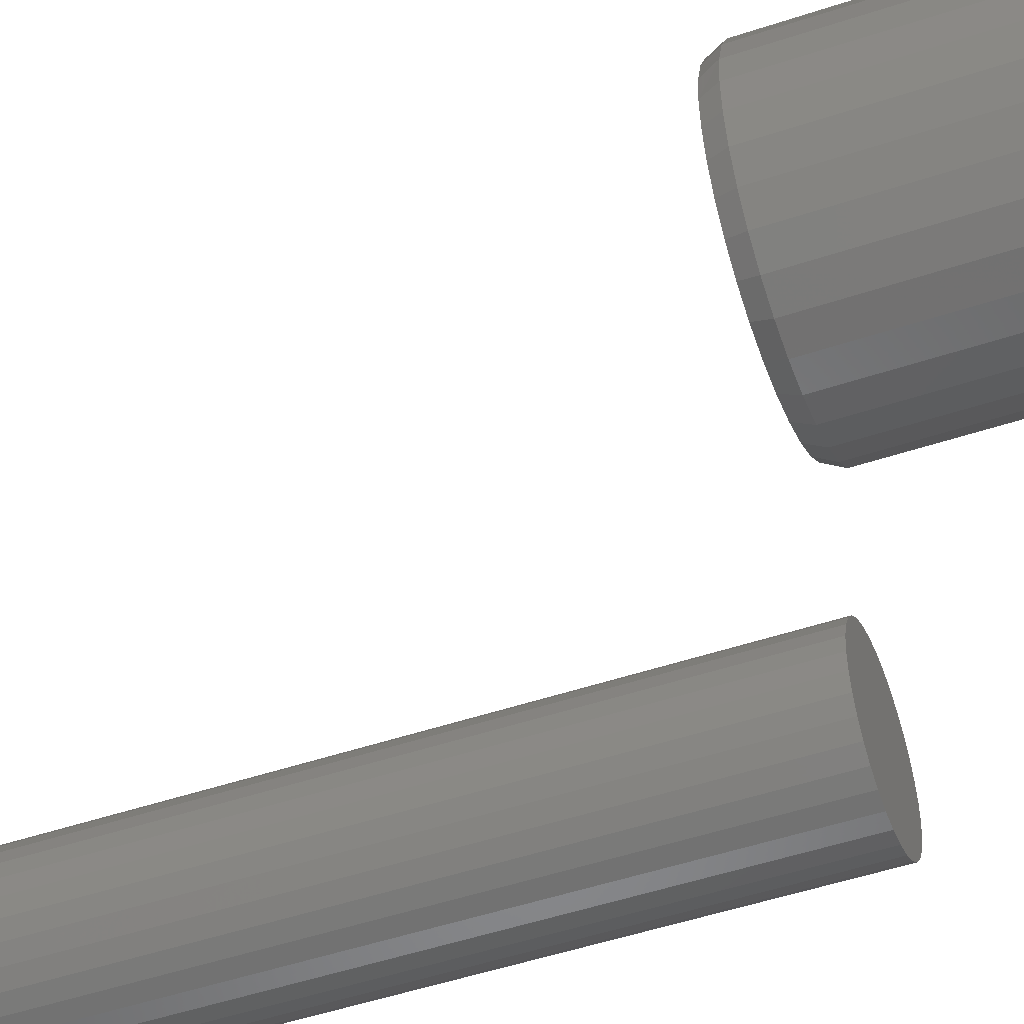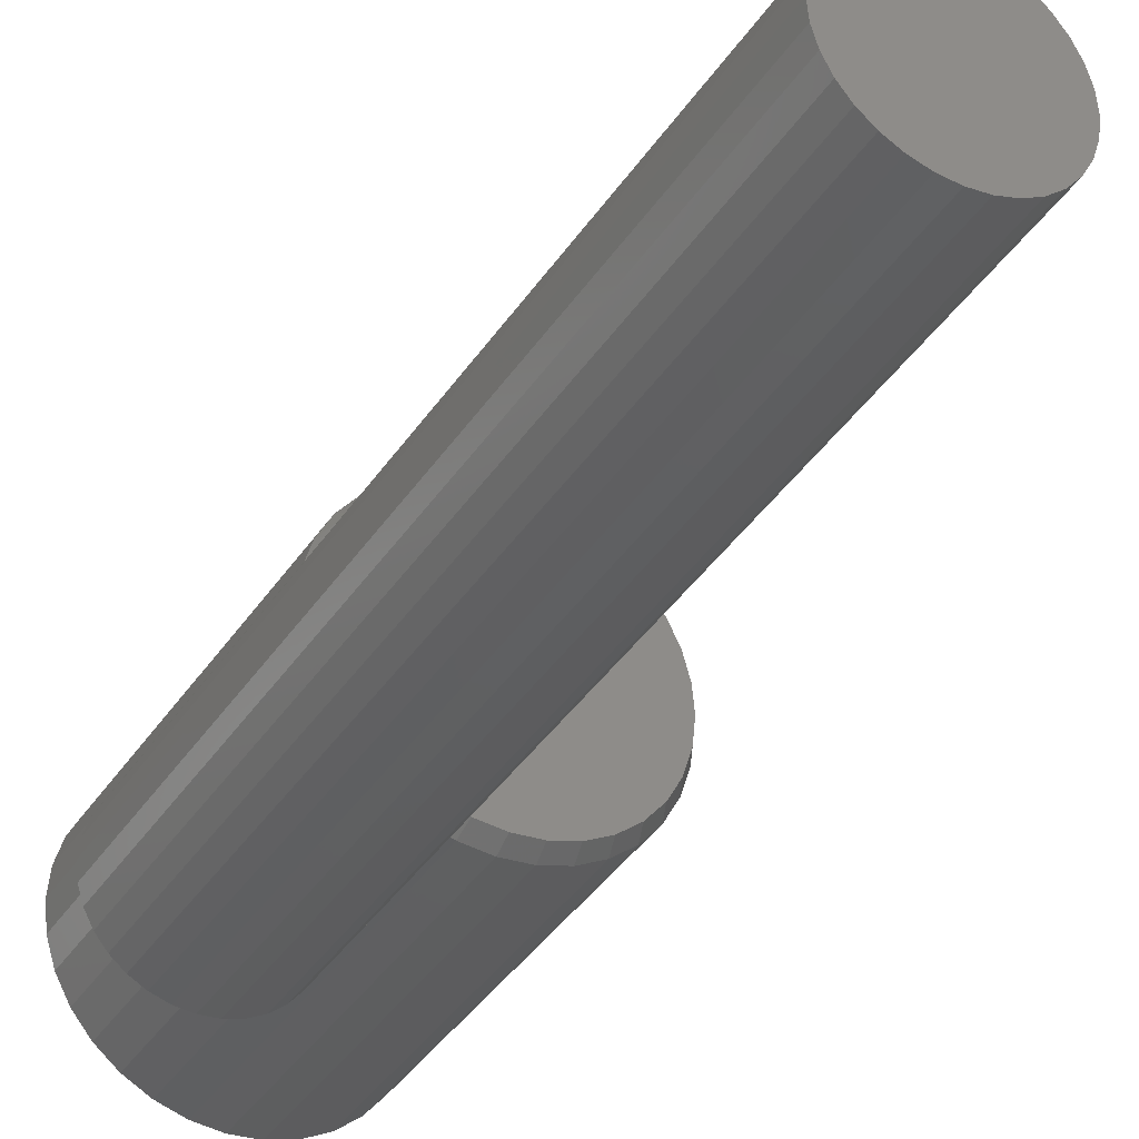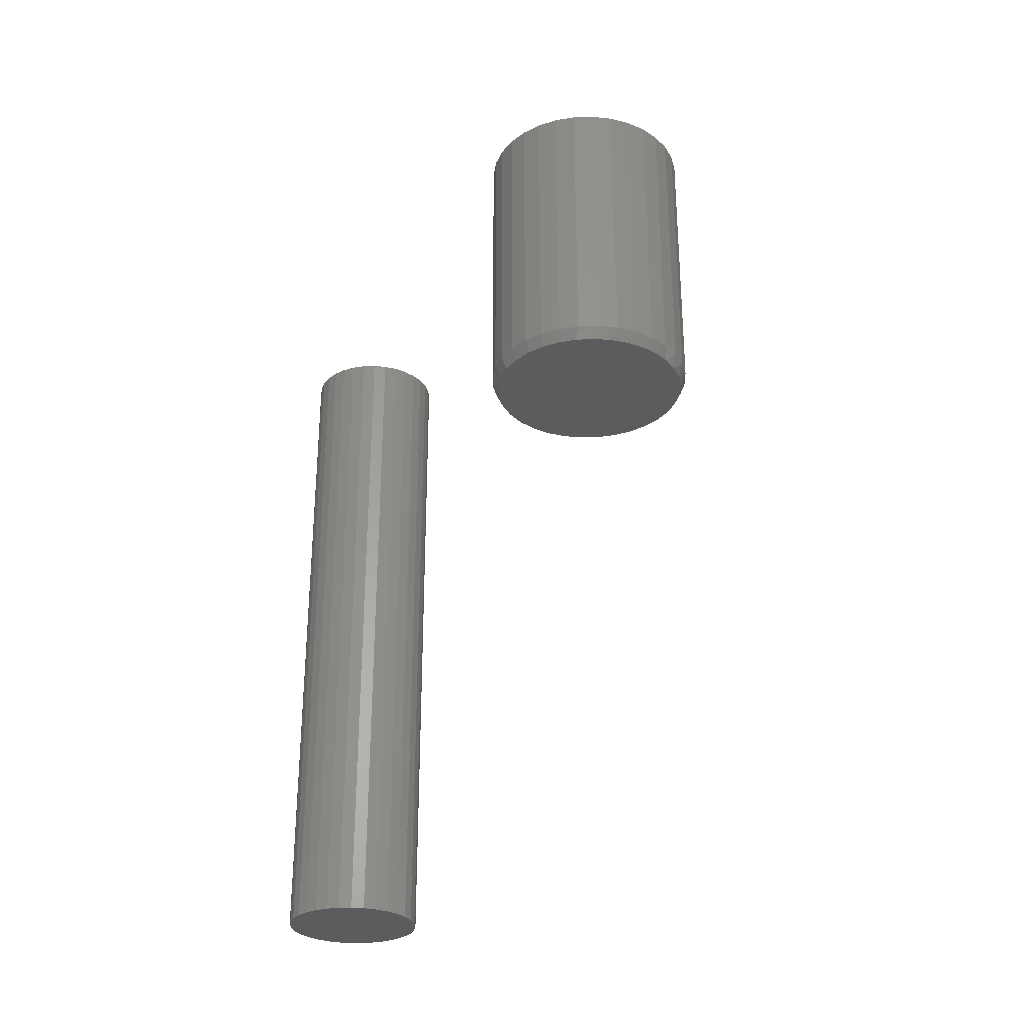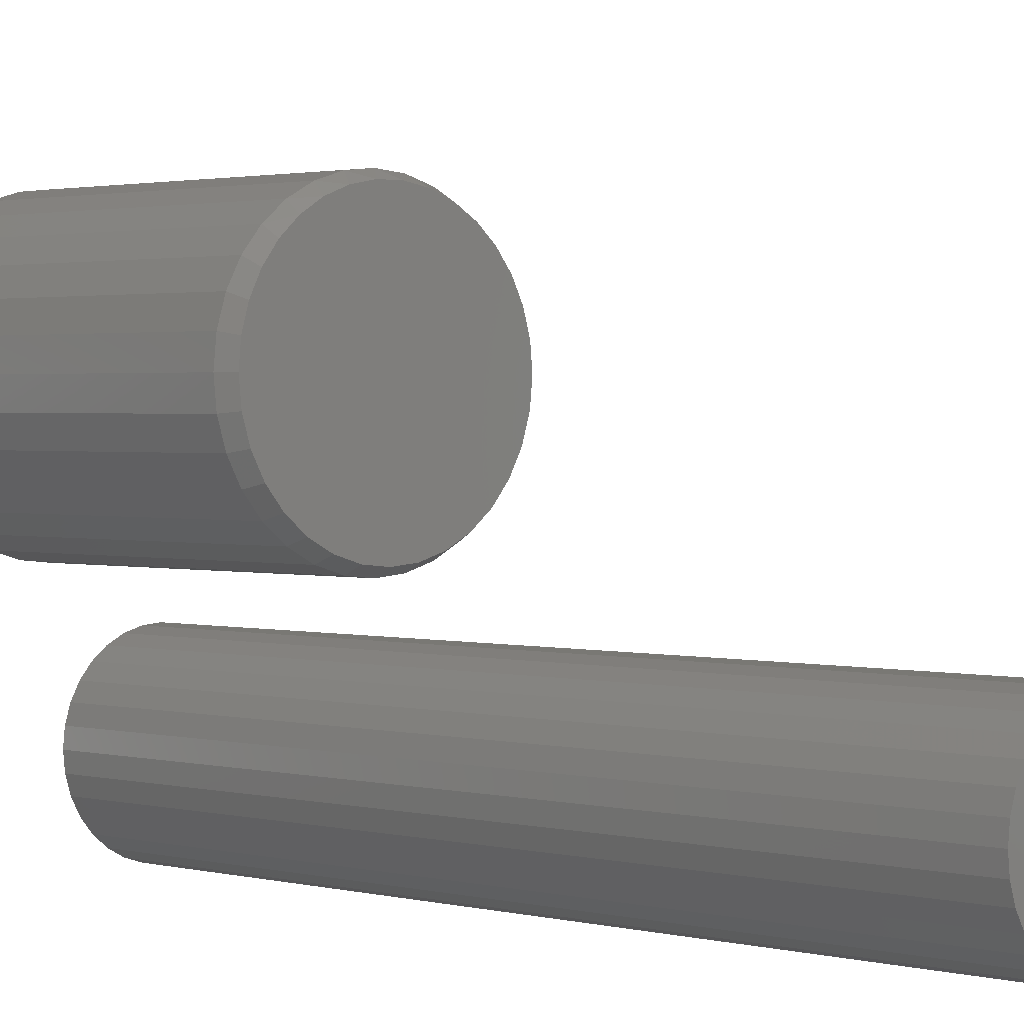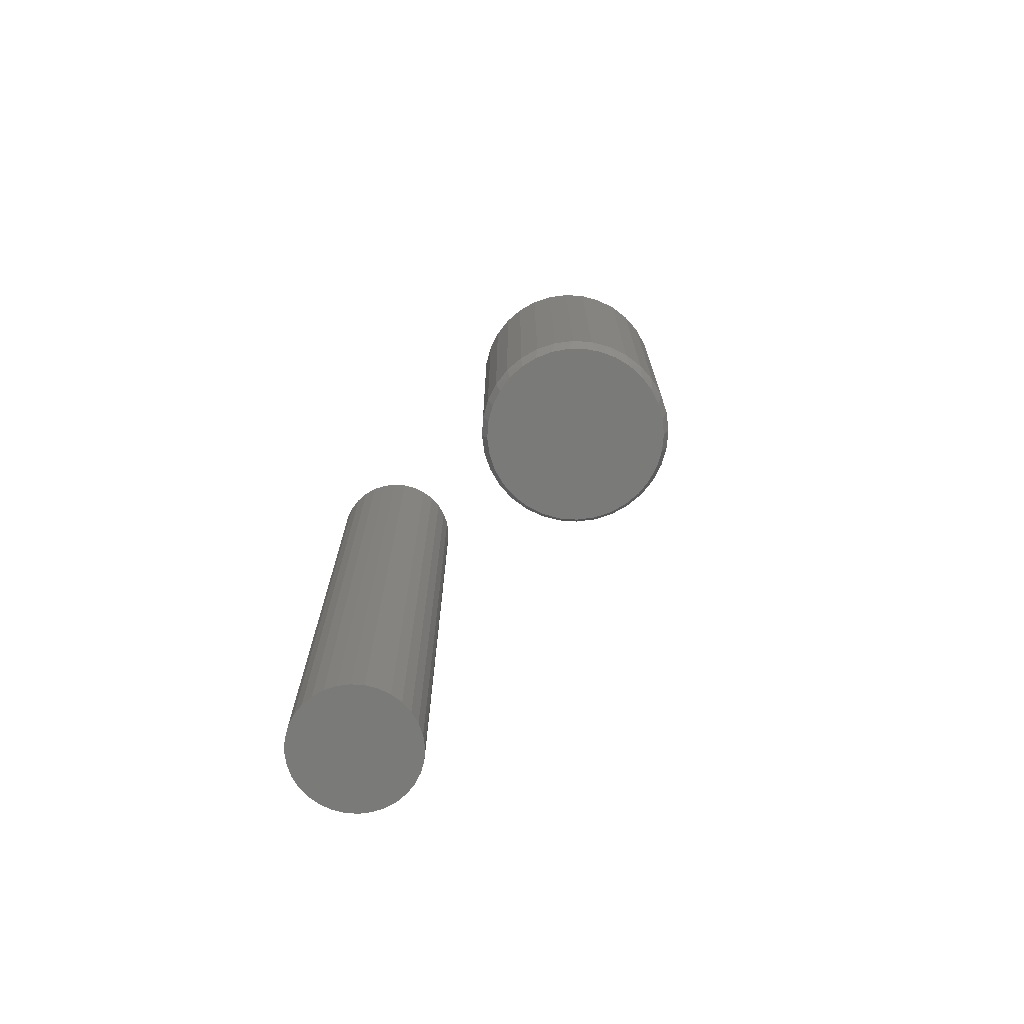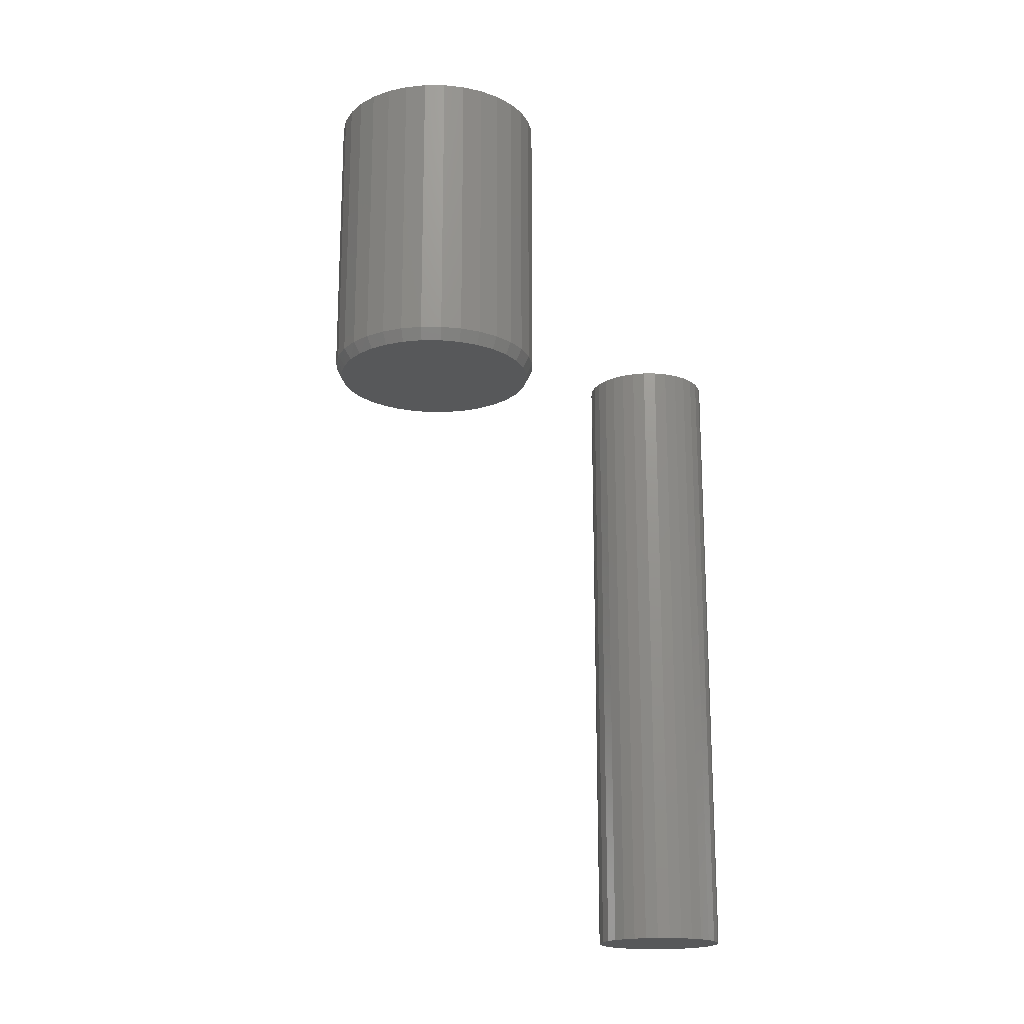
<metadata>
{"format":"stl","ext":"stl","renderer":"f3d","projection":"perspective","resolution":1024,"background":"white","views":[{"elev":-48.9,"azim":110.5,"up":"+Z"},{"elev":-37.4,"azim":-29.1,"up":"+Z"},{"elev":-28.8,"azim":-48.1,"up":"+Y"},{"elev":1.5,"azim":-42.6,"up":"+Z"},{"elev":-72.9,"azim":-20.8,"up":"+Y"},{"elev":-18.6,"azim":117.8,"up":"+Y"}]}
</metadata>
<code>
# stl→obj: 161 verts, 314 faces
v -0.01776 -0.75 -0.153
v 0.01151 -0.75 -0.153
v -0.003125 -0.75 -0.1516
v -0.03183 -0.75 -0.1573
v 0.02558 -0.75 -0.1573
v -0.04479 -0.75 -0.1642
v 0.03854 -0.75 -0.1642
v -0.05616 -0.75 -0.1735
v 0.04991 -0.75 -0.1735
v 0.04991 -0.75 -0.2796
v -0.04479 -0.75 -0.2889
v 0.03854 -0.75 -0.2889
v -0.03183 -0.75 -0.2959
v 0.02558 -0.75 -0.2959
v -0.01776 -0.75 -0.3001
v 0.01151 -0.75 -0.3001
v -0.003125 -0.75 -0.3016
v 0.05924 -0.75 -0.1849
v -0.06549 -0.75 -0.1849
v 0.06617 -0.75 -0.1979
v -0.07242 -0.75 -0.1979
v 0.07043 -0.75 -0.2119
v -0.07668 -0.75 -0.2119
v 0.07187 -0.75 -0.2266
v -0.07812 -0.75 -0.2266
v 0.07043 -0.75 -0.2412
v -0.07668 -0.75 -0.2412
v 0.06617 -0.75 -0.2553
v -0.07242 -0.75 -0.2553
v 0.05924 -0.75 -0.2682
v -0.06549 -0.75 -0.2682
v -0.05616 -0.75 -0.2796
v -0.003125 4.163e-18 -0.1516
v 0.01151 4.896e-18 -0.153
v -0.01776 3.271e-18 -0.153
v -0.03183 2.253e-18 -0.1573
v 0.02558 5.44e-18 -0.1573
v -0.04479 1.149e-18 -0.1642
v 0.03854 5.775e-18 -0.1642
v -0.05616 7.704e-34 -0.1735
v 0.04991 5.888e-18 -0.1735
v 0.03854 -1.149e-18 -0.2889
v -0.04479 -5.775e-18 -0.2889
v 0.04991 -1.926e-33 -0.2796
v -0.03183 -5.44e-18 -0.2959
v 0.02558 -2.253e-18 -0.2959
v -0.01776 -4.896e-18 -0.3001
v 0.01151 -3.271e-18 -0.3001
v -0.003125 -4.163e-18 -0.3016
v -0.05616 -5.888e-18 -0.2796
v -0.06549 -5.775e-18 -0.2682
v 0.05924 1.149e-18 -0.2682
v -0.07242 -5.44e-18 -0.2553
v 0.06617 2.253e-18 -0.2553
v -0.07668 -4.896e-18 -0.2412
v 0.07043 3.271e-18 -0.2412
v -0.07812 -4.163e-18 -0.2266
v 0.07187 4.163e-18 -0.2266
v -0.07668 -3.271e-18 -0.2119
v 0.07043 4.896e-18 -0.2119
v -0.07242 -2.253e-18 -0.1979
v 0.06617 5.44e-18 -0.1979
v -0.06549 -1.149e-18 -0.1849
v 0.05924 5.775e-18 -0.1849
v 0.1972 5.979e-17 0.1298
v 0.1739 5.849e-17 0.1298
v 0.1509 5.698e-17 0.1255
v 0.2201 6.082e-17 0.1255
v 0.1292 5.53e-17 0.1171
v 0.2419 6.156e-17 0.1171
v 0.2557 5.022e-17 -0.1011
v 0.1372 4.298e-17 -0.1128
v 0.2339 4.835e-17 -0.1128
v 0.1609 4.39e-17 -0.12
v 0.2102 4.664e-17 -0.12
v 0.1855 4.513e-17 -0.1225
v 0.2617 6.198e-17 0.1048
v 0.1094 5.352e-17 0.1048
v 0.2789 6.206e-17 0.0891
v 0.09212 5.169e-17 0.0891
v 0.293 6.181e-17 0.07049
v 0.07806 4.988e-17 0.07049
v 0.3034 6.123e-17 0.04961
v 0.06766 4.814e-17 0.04961
v 0.3098 6.034e-17 0.02717
v 0.06128 4.654e-17 0.02717
v 0.3119 5.917e-17 0.003947
v 0.05913 4.513e-17 0.003947
v 0.3095 5.766e-17 -0.02071
v 0.06156 4.39e-17 -0.02071
v 0.3023 5.595e-17 -0.04442
v 0.06875 4.298e-17 -0.04442
v 0.2906 5.409e-17 -0.06628
v 0.08043 4.242e-17 -0.06628
v 0.2749 5.215e-17 -0.08543
v 0.09615 4.223e-17 -0.08543
v 0.1153 4.242e-17 -0.1011
v 0.3197 0.375 0.003947
v 0.3197 0.01562 0.003947
v 0.3172 0.375 -0.02224
v 0.3172 0.01562 -0.02224
v 0.3095 0.375 -0.04741
v 0.3095 0.01562 -0.04741
v 0.2971 0.375 -0.07062
v 0.2971 0.01562 -0.07062
v 0.2804 0.375 -0.09095
v 0.2804 0.01562 -0.09095
v 0.2601 0.375 -0.1076
v 0.2601 0.01562 -0.1076
v 0.2369 0.375 -0.12
v 0.2369 0.01562 -0.12
v 0.2117 0.375 -0.1277
v 0.2117 0.01562 -0.1277
v 0.1855 0.375 -0.1303
v 0.1855 0.01562 -0.1303
v 0.1593 0.375 -0.1277
v 0.1593 0.01562 -0.1277
v 0.1342 0.375 -0.12
v 0.1342 0.01562 -0.12
v 0.111 0.375 -0.1076
v 0.111 0.01562 -0.1076
v 0.09063 0.375 -0.09095
v 0.09063 0.01562 -0.09095
v 0.07393 0.375 -0.07062
v 0.07393 0.01562 -0.07062
v 0.06153 0.375 -0.04741
v 0.06153 0.01562 -0.04741
v 0.05389 0.375 -0.02224
v 0.05389 0.01562 -0.02224
v 0.05132 0.375 0.003947
v 0.05132 0.01562 0.003947
v 0.05389 0.375 0.03013
v 0.05389 0.01562 0.03013
v 0.06153 0.375 0.05531
v 0.06153 0.01562 0.05531
v 0.07393 0.375 0.07851
v 0.07393 0.01562 0.07851
v 0.09063 0.375 0.09885
v 0.09063 0.01562 0.09885
v 0.111 0.375 0.1155
v 0.111 0.01562 0.1155
v 0.1342 0.375 0.1279
v 0.1342 0.01562 0.1279
v 0.1593 0.375 0.1356
v 0.1593 0.01562 0.1356
v 0.1855 0.375 0.1382
v 0.1855 0.01562 0.1382
v 0.2117 0.375 0.1356
v 0.2117 0.01562 0.1356
v 0.2369 0.375 0.1279
v 0.2369 0.01562 0.1279
v 0.2601 0.375 0.1155
v 0.2601 0.01562 0.1155
v 0.2804 0.375 0.09885
v 0.2804 0.01562 0.09885
v 0.2971 0.375 0.07851
v 0.2971 0.01562 0.07851
v 0.3095 0.375 0.05531
v 0.3095 0.01562 0.05531
v 0.3172 0.375 0.03013
v 0.3172 0.01562 0.03013
f 1 2 3
f 2 1 4
f 2 4 5
f 5 4 6
f 5 6 7
f 7 6 8
f 7 8 9
f 10 11 12
f 12 11 13
f 12 13 14
f 14 13 15
f 14 15 16
f 16 15 17
f 9 8 18
f 18 8 19
f 18 19 20
f 20 19 21
f 20 21 22
f 22 21 23
f 22 23 24
f 24 23 25
f 24 25 26
f 26 25 27
f 26 27 28
f 28 27 29
f 28 29 30
f 30 29 31
f 30 31 10
f 10 31 32
f 10 32 11
f 33 34 35
f 36 35 34
f 37 36 34
f 38 36 37
f 39 38 37
f 40 38 39
f 41 40 39
f 42 43 44
f 45 43 42
f 46 45 42
f 47 45 46
f 48 47 46
f 49 47 48
f 43 50 44
f 44 50 51
f 44 51 52
f 52 51 53
f 52 53 54
f 54 53 55
f 54 55 56
f 56 55 57
f 56 57 58
f 58 57 59
f 58 59 60
f 60 59 61
f 60 61 62
f 62 61 63
f 62 63 64
f 64 63 40
f 64 40 41
f 58 24 56
f 56 24 26
f 56 26 54
f 54 26 28
f 54 28 52
f 52 28 30
f 52 30 44
f 44 30 10
f 44 10 42
f 42 10 12
f 42 12 46
f 46 12 14
f 46 14 48
f 48 14 16
f 48 16 49
f 49 16 17
f 49 17 47
f 47 17 15
f 47 15 45
f 45 15 13
f 45 13 43
f 43 13 11
f 43 11 50
f 50 11 32
f 50 32 51
f 51 32 31
f 51 31 53
f 53 31 29
f 53 29 55
f 55 29 27
f 55 27 57
f 57 27 25
f 57 25 59
f 59 25 23
f 59 23 61
f 61 23 21
f 61 21 63
f 63 21 19
f 63 19 40
f 40 19 8
f 40 8 38
f 38 8 6
f 38 6 36
f 36 6 4
f 36 4 35
f 35 4 1
f 35 1 33
f 33 1 3
f 33 3 34
f 34 3 2
f 34 2 37
f 37 2 5
f 37 5 39
f 39 5 7
f 39 7 41
f 41 7 9
f 41 9 64
f 64 9 18
f 64 18 62
f 62 18 20
f 62 20 60
f 60 20 22
f 60 22 58
f 58 22 24
f 65 66 67
f 65 67 68
f 68 67 69
f 68 69 70
f 71 72 73
f 73 72 74
f 73 74 75
f 75 74 76
f 70 69 77
f 77 69 78
f 77 78 79
f 79 78 80
f 79 80 81
f 81 80 82
f 81 82 83
f 83 82 84
f 83 84 85
f 85 84 86
f 85 86 87
f 87 86 88
f 87 88 89
f 89 88 90
f 89 90 91
f 91 90 92
f 91 92 93
f 93 92 94
f 93 94 95
f 95 94 96
f 95 96 71
f 71 96 97
f 71 97 72
f 98 99 100
f 100 99 101
f 100 101 102
f 102 101 103
f 102 103 104
f 104 103 105
f 104 105 106
f 106 105 107
f 106 107 108
f 108 107 109
f 108 109 110
f 110 109 111
f 110 111 112
f 112 111 113
f 112 113 114
f 114 113 115
f 114 115 116
f 116 115 117
f 116 117 118
f 118 117 119
f 118 119 120
f 120 119 121
f 120 121 122
f 122 121 123
f 122 123 124
f 124 123 125
f 124 125 126
f 126 125 127
f 126 127 128
f 128 127 129
f 128 129 130
f 130 129 131
f 130 131 132
f 132 131 133
f 132 133 134
f 134 133 135
f 134 135 136
f 136 135 137
f 136 137 138
f 138 137 139
f 138 139 140
f 140 139 141
f 140 141 142
f 142 141 143
f 142 143 144
f 144 143 145
f 144 145 146
f 146 145 147
f 146 147 148
f 148 147 149
f 148 149 150
f 150 149 151
f 150 151 152
f 152 151 153
f 152 153 154
f 154 153 155
f 154 155 156
f 156 155 157
f 156 157 158
f 158 157 159
f 158 159 160
f 160 159 161
f 160 161 98
f 98 161 99
f 115 74 117
f 117 74 72
f 117 72 119
f 119 72 97
f 119 97 121
f 121 97 96
f 121 96 123
f 123 96 94
f 123 94 125
f 125 94 92
f 125 92 127
f 127 92 90
f 127 90 129
f 129 90 88
f 129 88 131
f 74 115 76
f 76 115 113
f 76 113 75
f 75 113 111
f 75 111 73
f 73 111 109
f 73 109 71
f 71 109 107
f 71 107 95
f 95 107 105
f 95 105 93
f 93 105 103
f 93 103 91
f 91 103 101
f 91 101 89
f 89 101 99
f 89 99 87
f 161 159 83
f 159 157 81
f 83 159 81
f 157 155 79
f 81 157 79
f 155 153 77
f 79 155 77
f 153 151 70
f 77 153 70
f 151 149 68
f 70 151 68
f 149 147 65
f 68 149 65
f 67 66 145
f 66 147 145
f 65 147 66
f 69 67 143
f 67 145 143
f 78 69 141
f 69 143 141
f 80 78 139
f 78 141 139
f 82 80 137
f 80 139 137
f 135 84 82
f 82 137 135
f 84 135 133
f 84 133 86
f 86 133 131
f 86 131 88
f 83 85 161
f 161 85 87
f 161 87 99
f 146 148 144
f 142 144 148
f 150 142 148
f 112 116 110
f 114 116 112
f 116 118 110
f 110 118 120
f 110 120 108
f 108 120 122
f 108 122 106
f 106 122 124
f 106 124 104
f 104 124 126
f 104 126 102
f 102 126 128
f 102 128 100
f 100 128 130
f 100 130 98
f 98 130 132
f 98 132 160
f 160 132 134
f 160 134 158
f 158 134 136
f 158 136 156
f 156 136 138
f 156 138 154
f 154 138 140
f 154 140 152
f 152 140 142
f 152 142 150

</code>
